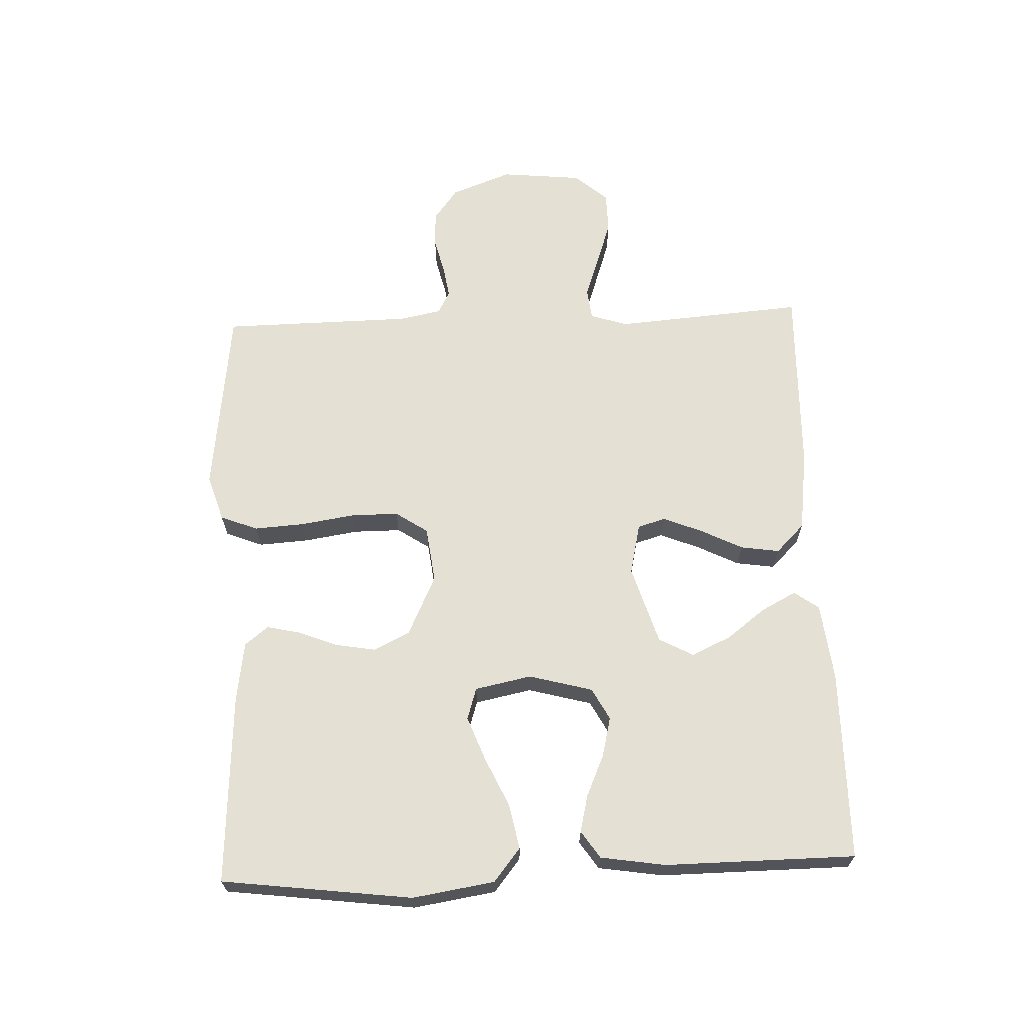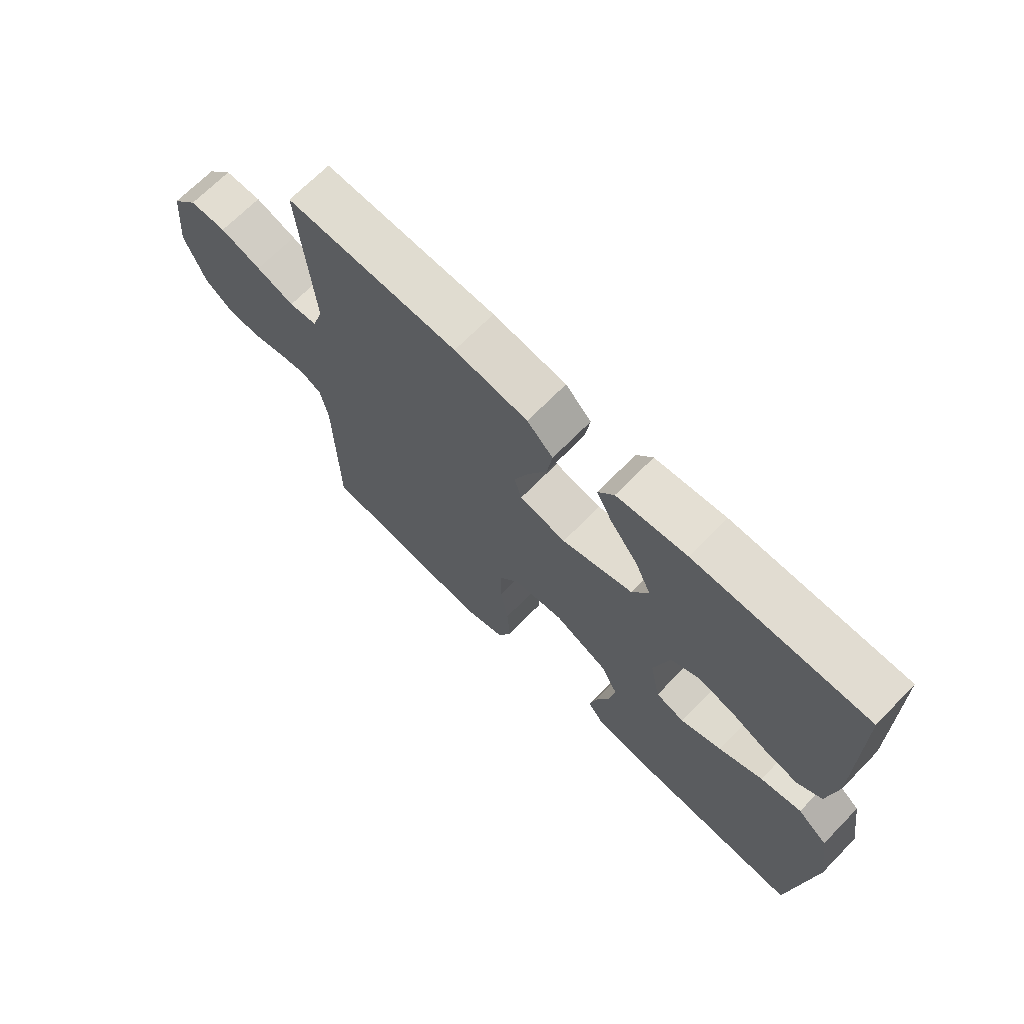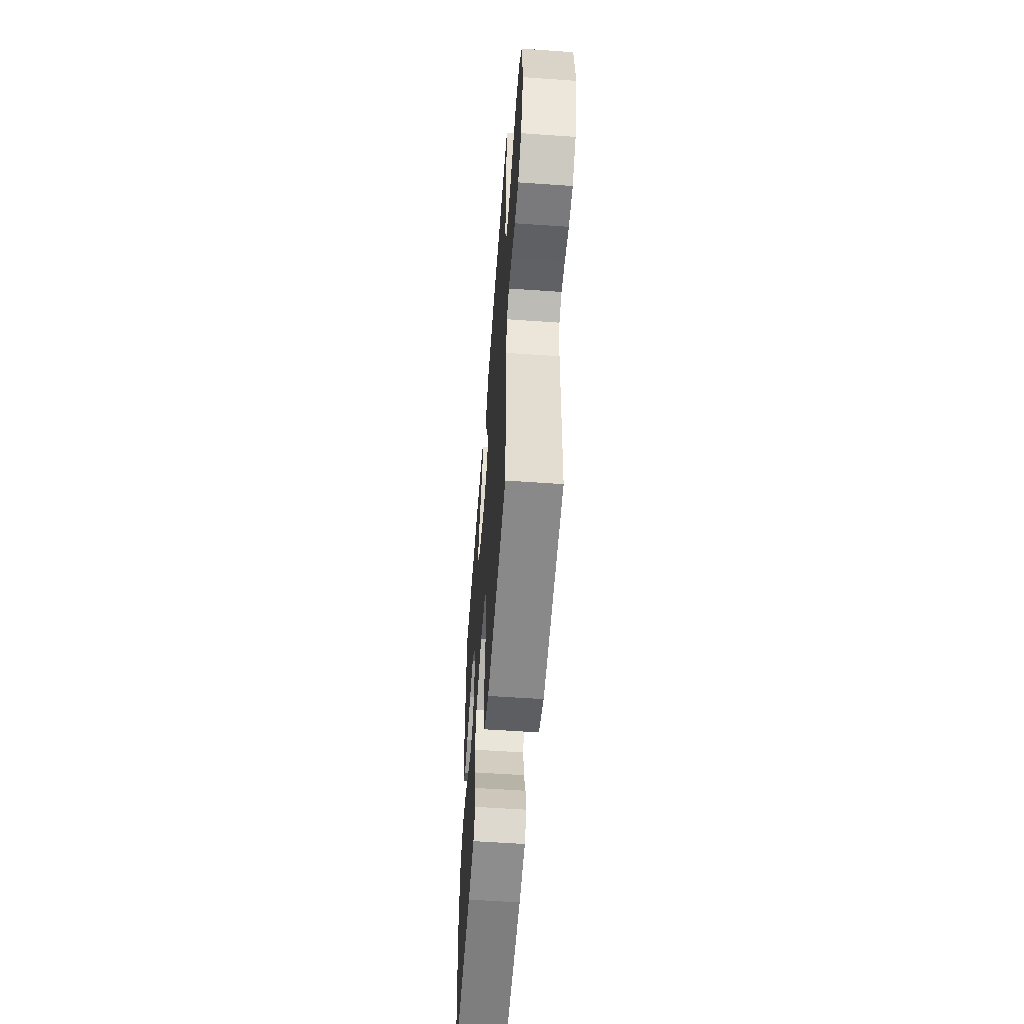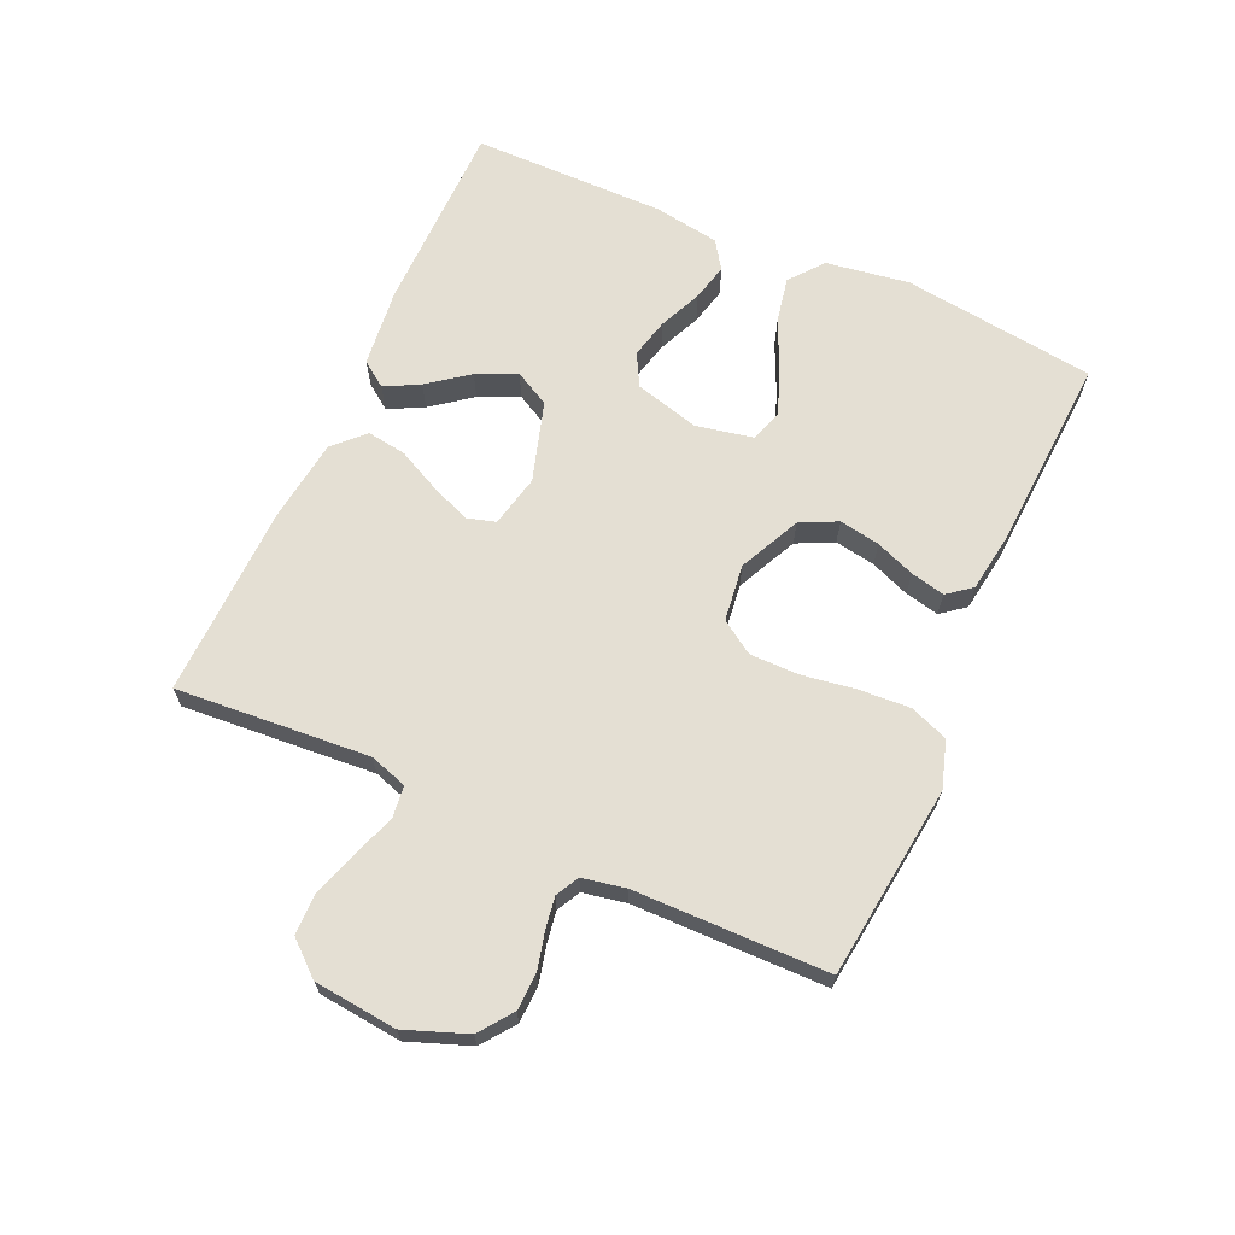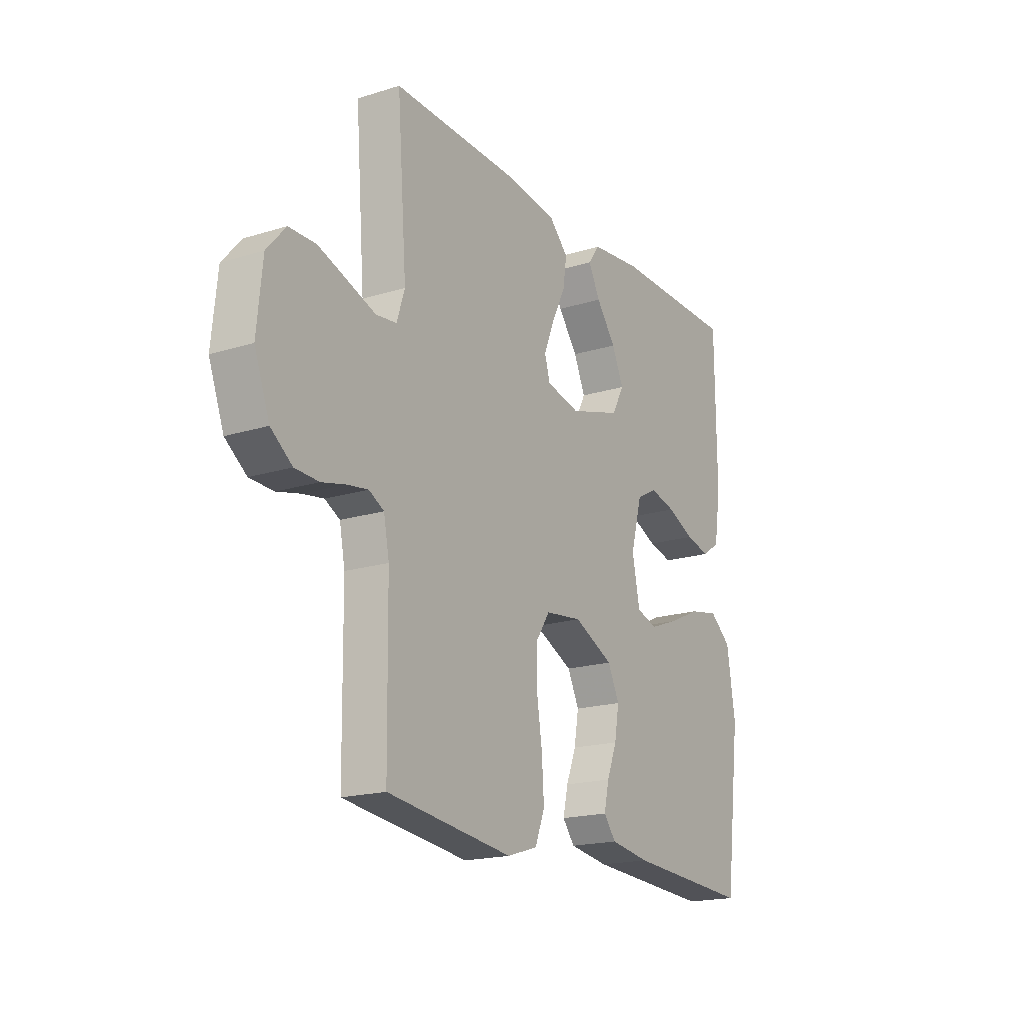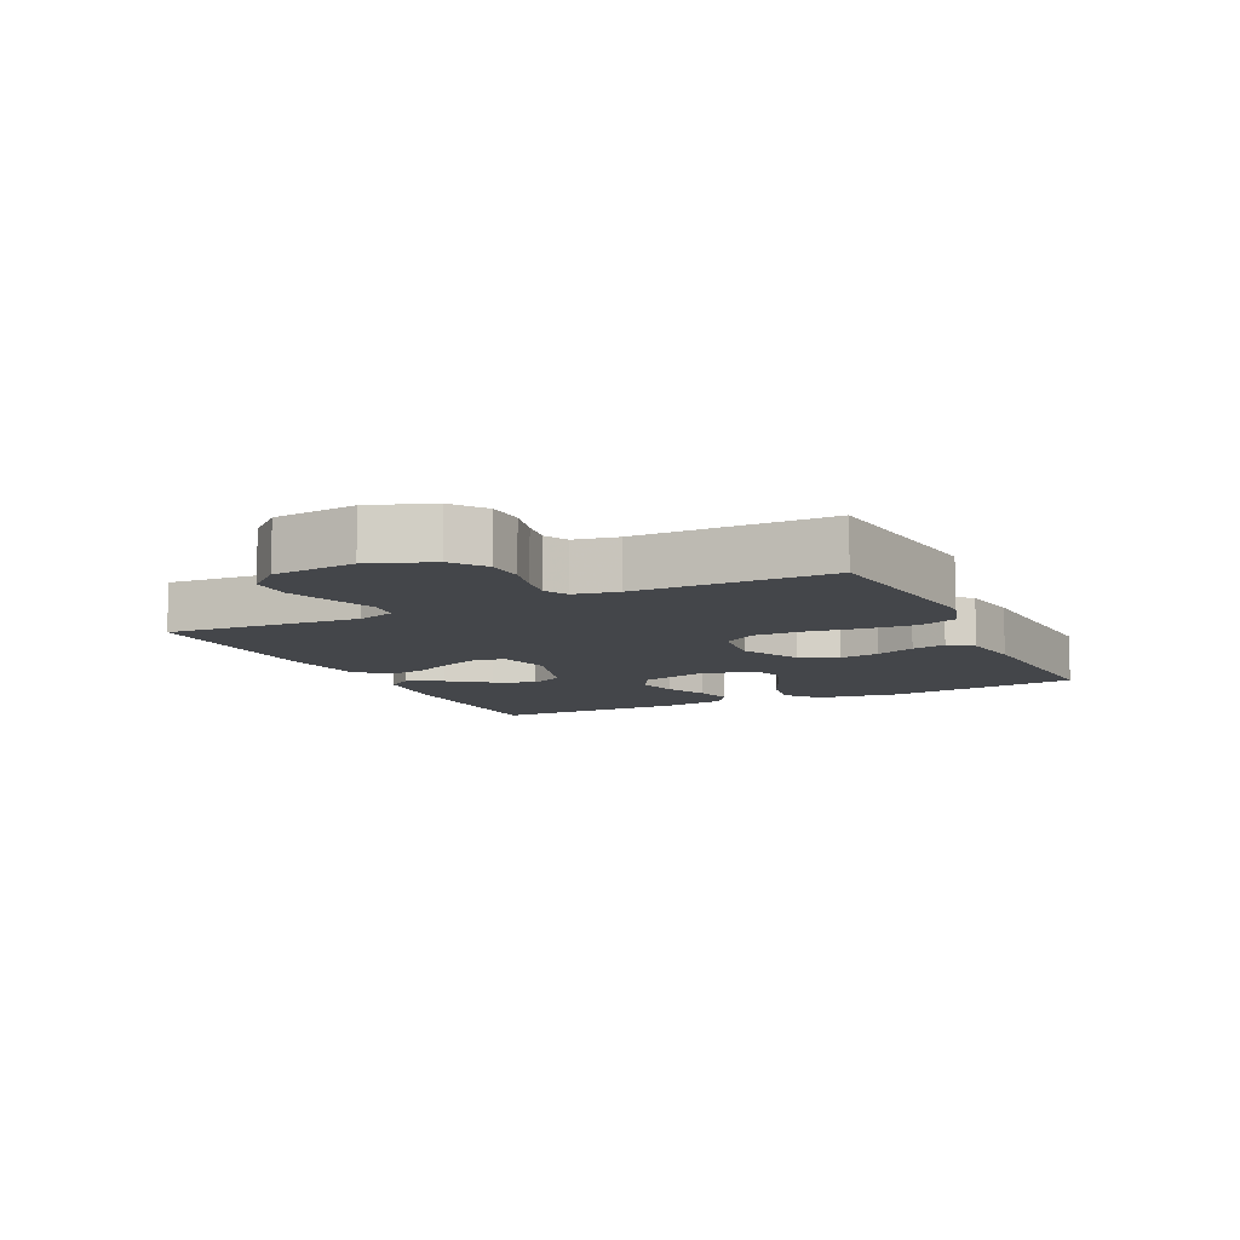
<metadata>
{"format":"obj","ext":"obj","renderer":"f3d","projection":"perspective","resolution":1024,"background":"white","views":[{"elev":65.9,"azim":-92.3,"up":"+Y"},{"elev":68.9,"azim":-135.6,"up":"+Z"},{"elev":-56.2,"azim":85.8,"up":"+Z"},{"elev":66.6,"azim":114.2,"up":"+Y"},{"elev":-18.6,"azim":120.8,"up":"+Z"},{"elev":-9.7,"azim":115.9,"up":"+Y"}]}
</metadata>
<code>
v -0.5 0.07 -0.5
v -0.538 0.07 -0.2
v -0.518 0.07 -0.071
v -0.466 0.07 -0.029
v -0.395 0.07 -0.043
v -0.319 0.07 -0.078
v -0.248 0.07 -0.105
v -0.198 0.07 -0.089
v -0.18 0.07 0
v -0.207 0.07 0.1
v -0.257 0.07 0.127
v -0.319 0.07 0.112
v -0.385 0.07 0.083
v -0.443 0.07 0.069
v -0.486 0.07 0.098
v -0.502 0.07 0.2
v -0.5 0.07 0.5
v -0.2 0.07 0.502
v -0.078 0.07 0.488
v -0.05 0.07 0.449
v -0.078 0.07 0.395
v -0.125 0.07 0.333
v -0.153 0.07 0.271
v -0.124 0.07 0.217
v 0 0.07 0.179
v 0.081 0.07 0.197
v 0.094 0.07 0.241
v 0.069 0.07 0.303
v 0.036 0.07 0.369
v 0.027 0.07 0.43
v 0.072 0.07 0.475
v 0.2 0.07 0.492
v 0.5 0.07 0.5
v 0.477 0.07 0.2
v 0.496 0.07 0.141
v 0.545 0.07 0.135
v 0.611 0.07 0.158
v 0.682 0.07 0.182
v 0.746 0.07 0.181
v 0.791 0.07 0.129
v 0.804 0.07 0
v 0.768 0.07 -0.096
v 0.717 0.07 -0.134
v 0.66 0.07 -0.136
v 0.603 0.07 -0.122
v 0.553 0.07 -0.114
v 0.517 0.07 -0.133
v 0.504 0.07 -0.2
v 0.5 0.07 -0.5
v 0.2 0.07 -0.536
v 0.127 0.07 -0.513
v 0.104 0.07 -0.454
v 0.109 0.07 -0.375
v 0.122 0.07 -0.29
v 0.122 0.07 -0.215
v 0.088 0.07 -0.164
v 0 0.07 -0.153
v -0.095 0.07 -0.198
v -0.123 0.07 -0.255
v -0.112 0.07 -0.318
v -0.088 0.07 -0.379
v -0.076 0.07 -0.432
v -0.105 0.07 -0.469
v -0.2 0.07 -0.483
v -0.5 0 -0.5
v -0.538 0 -0.2
v -0.518 0 -0.071
v -0.466 0 -0.029
v -0.395 0 -0.043
v -0.319 0 -0.078
v -0.248 0 -0.105
v -0.198 0 -0.089
v -0.18 0 0
v -0.207 0 0.1
v -0.257 0 0.127
v -0.319 0 0.112
v -0.385 0 0.083
v -0.443 0 0.069
v -0.486 0 0.098
v -0.502 0 0.2
v -0.5 0 0.5
v -0.2 0 0.502
v -0.078 0 0.488
v -0.05 0 0.449
v -0.078 0 0.395
v -0.125 0 0.333
v -0.153 0 0.271
v -0.124 0 0.217
v 0 0 0.179
v 0.081 0 0.197
v 0.094 0 0.241
v 0.069 0 0.303
v 0.036 0 0.369
v 0.027 0 0.43
v 0.072 0 0.475
v 0.2 0 0.492
v 0.5 0 0.5
v 0.477 0 0.2
v 0.496 0 0.141
v 0.545 0 0.135
v 0.611 0 0.158
v 0.682 0 0.182
v 0.746 0 0.181
v 0.791 0 0.129
v 0.804 0 0
v 0.768 0 -0.096
v 0.717 0 -0.134
v 0.66 0 -0.136
v 0.603 0 -0.122
v 0.553 0 -0.114
v 0.517 0 -0.133
v 0.504 0 -0.2
v 0.5 0 -0.5
v 0.2 0 -0.536
v 0.127 0 -0.513
v 0.104 0 -0.454
v 0.109 0 -0.375
v 0.122 0 -0.29
v 0.122 0 -0.215
v 0.088 0 -0.164
v 0 0 -0.153
v -0.095 0 -0.198
v -0.123 0 -0.255
v -0.112 0 -0.318
v -0.088 0 -0.379
v -0.076 0 -0.432
v -0.105 0 -0.469
v -0.2 0 -0.483
f 60 61 62 63
f 59 60 63 64
f 51 52 53 54
f 51 54 55
f 48 49 50 51
f 47 48 51 55
f 46 47 55 56
f 42 43 44 45
f 42 45 46
f 41 42 46
f 36 37 38 39
f 36 39 40 41
f 31 32 33 34
f 31 34 35
f 28 29 30 31
f 27 28 31 35
f 26 27 35
f 25 26 35
f 19 20 21 22
f 19 22 23
f 18 19 23
f 17 18 23
f 16 17 23 24
f 12 13 14 15
f 11 12 15 16
f 3 4 5 6
f 3 6 7
f 2 3 7
f 59 64 1 2
f 58 59 2 7
f 57 58 7 8
f 56 57 8 9
f 46 56 9 10
f 41 46 10 11
f 25 35 36 41
f 25 41 11 16
f 16 24 25
f 127 126 125 124
f 128 127 124 123
f 118 117 116 115
f 119 118 115
f 115 114 113 112
f 119 115 112 111
f 120 119 111 110
f 109 108 107 106
f 110 109 106
f 110 106 105
f 103 102 101 100
f 105 104 103 100
f 98 97 96 95
f 99 98 95
f 95 94 93 92
f 99 95 92 91
f 99 91 90
f 99 90 89
f 86 85 84 83
f 87 86 83
f 87 83 82
f 87 82 81
f 88 87 81 80
f 79 78 77 76
f 80 79 76 75
f 70 69 68 67
f 71 70 67
f 71 67 66
f 66 65 128 123
f 71 66 123 122
f 72 71 122 121
f 73 72 121 120
f 74 73 120 110
f 75 74 110 105
f 105 100 99 89
f 80 75 105 89
f 89 88 80
f 1 65 66 2
f 2 66 67 3
f 3 67 68 4
f 4 68 69 5
f 5 69 70 6
f 6 70 71 7
f 7 71 72 8
f 8 72 73 9
f 9 73 74 10
f 10 74 75 11
f 11 75 76 12
f 12 76 77 13
f 13 77 78 14
f 14 78 79 15
f 15 79 80 16
f 16 80 81 17
f 17 81 82 18
f 18 82 83 19
f 19 83 84 20
f 20 84 85 21
f 21 85 86 22
f 22 86 87 23
f 23 87 88 24
f 24 88 89 25
f 25 89 90 26
f 26 90 91 27
f 27 91 92 28
f 28 92 93 29
f 29 93 94 30
f 30 94 95 31
f 31 95 96 32
f 32 96 97 33
f 33 97 98 34
f 34 98 99 35
f 35 99 100 36
f 36 100 101 37
f 37 101 102 38
f 38 102 103 39
f 39 103 104 40
f 40 104 105 41
f 41 105 106 42
f 42 106 107 43
f 43 107 108 44
f 44 108 109 45
f 45 109 110 46
f 46 110 111 47
f 47 111 112 48
f 48 112 113 49
f 49 113 114 50
f 50 114 115 51
f 51 115 116 52
f 52 116 117 53
f 53 117 118 54
f 54 118 119 55
f 55 119 120 56
f 56 120 121 57
f 57 121 122 58
f 58 122 123 59
f 59 123 124 60
f 60 124 125 61
f 61 125 126 62
f 62 126 127 63
f 63 127 128 64
f 64 128 65 1

</code>
